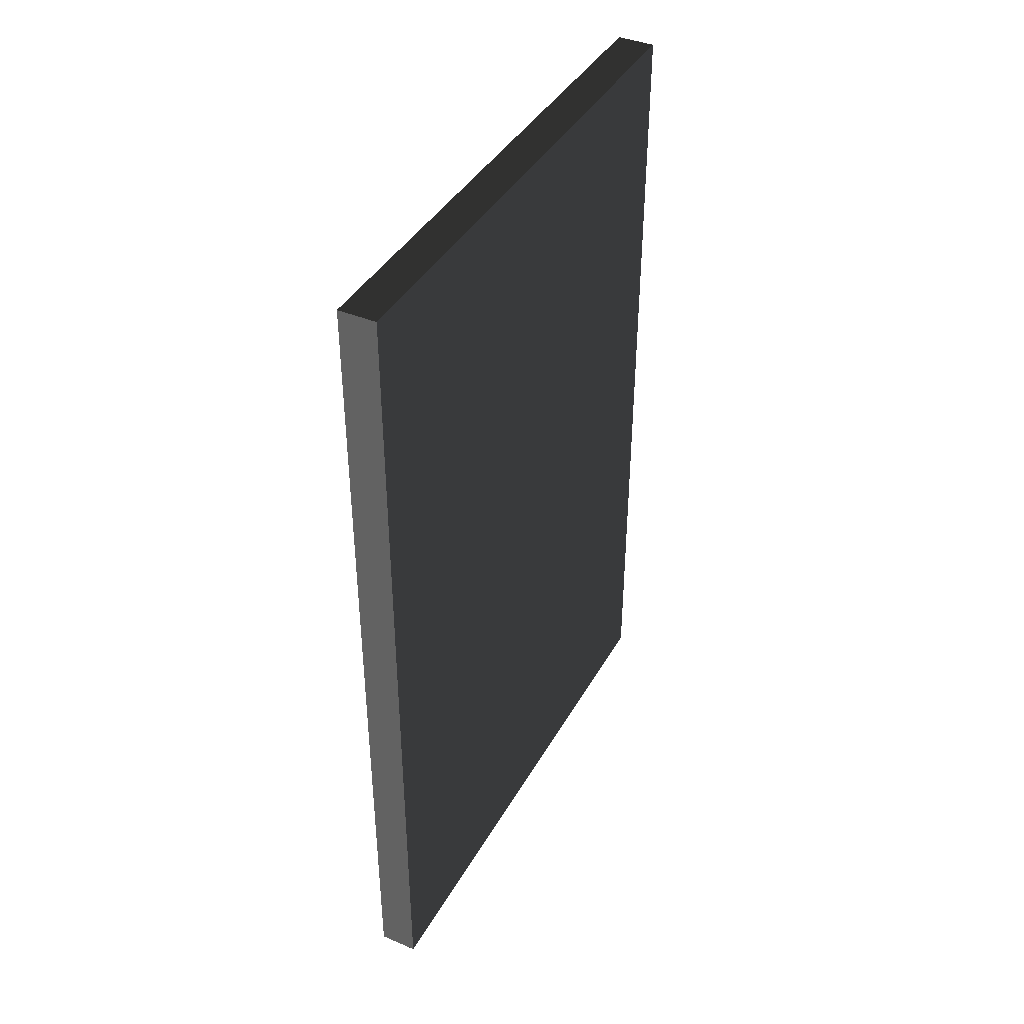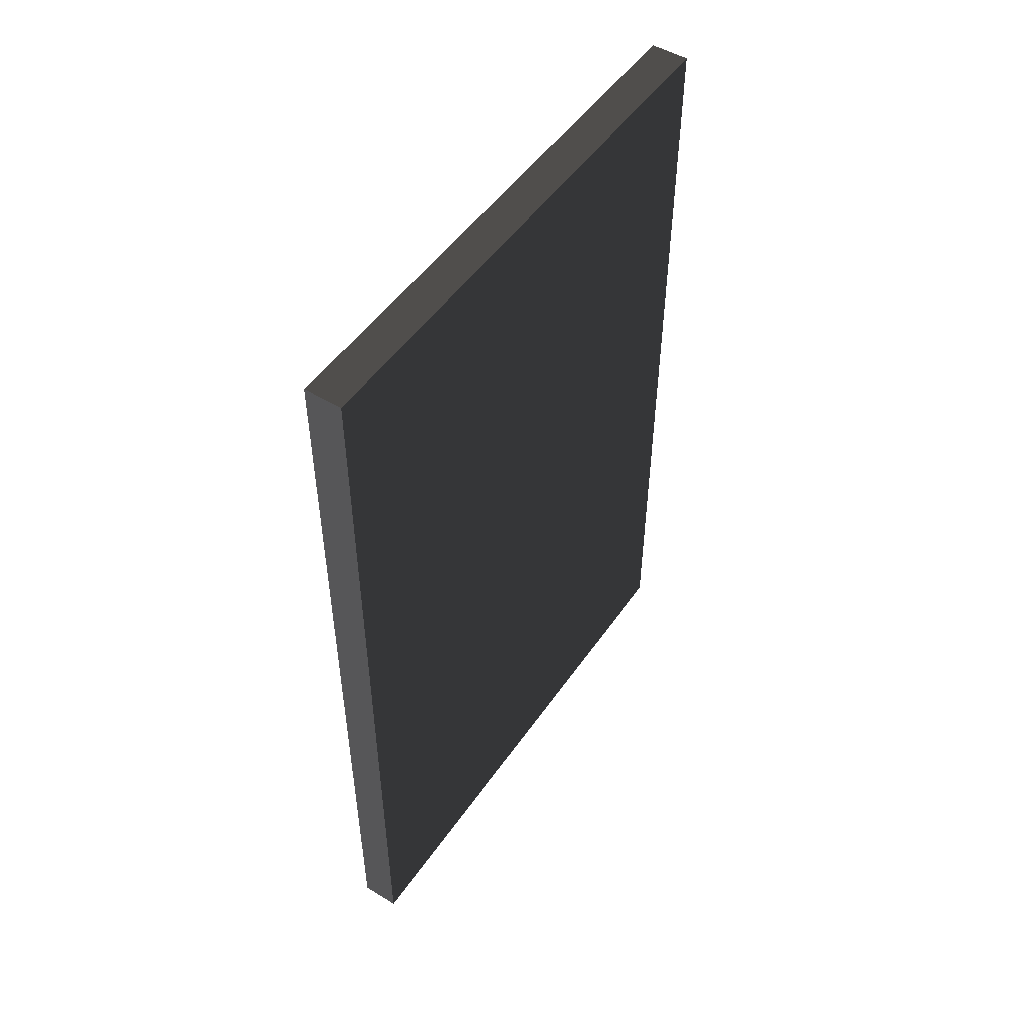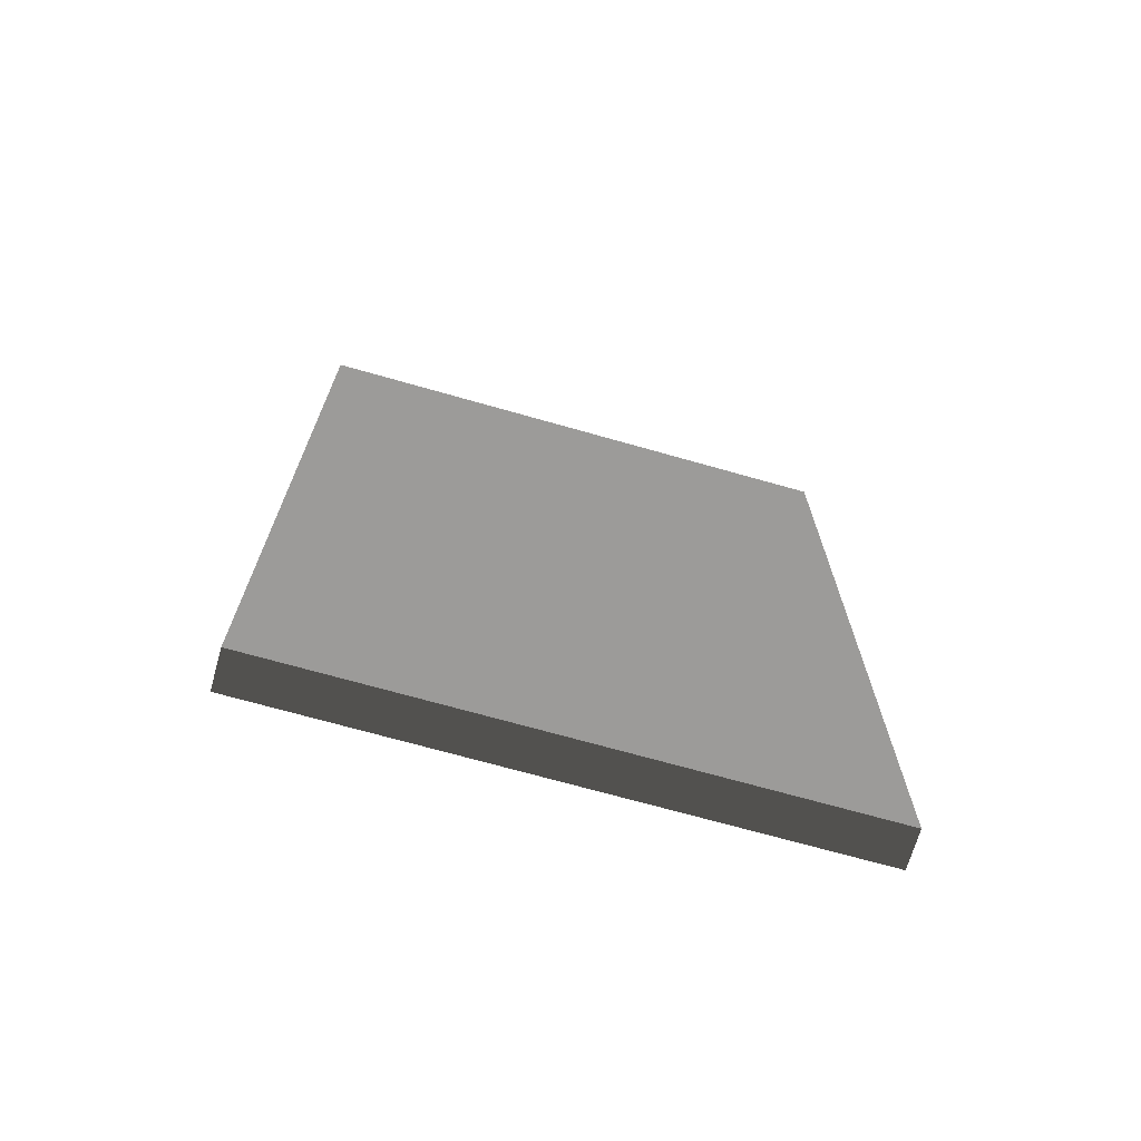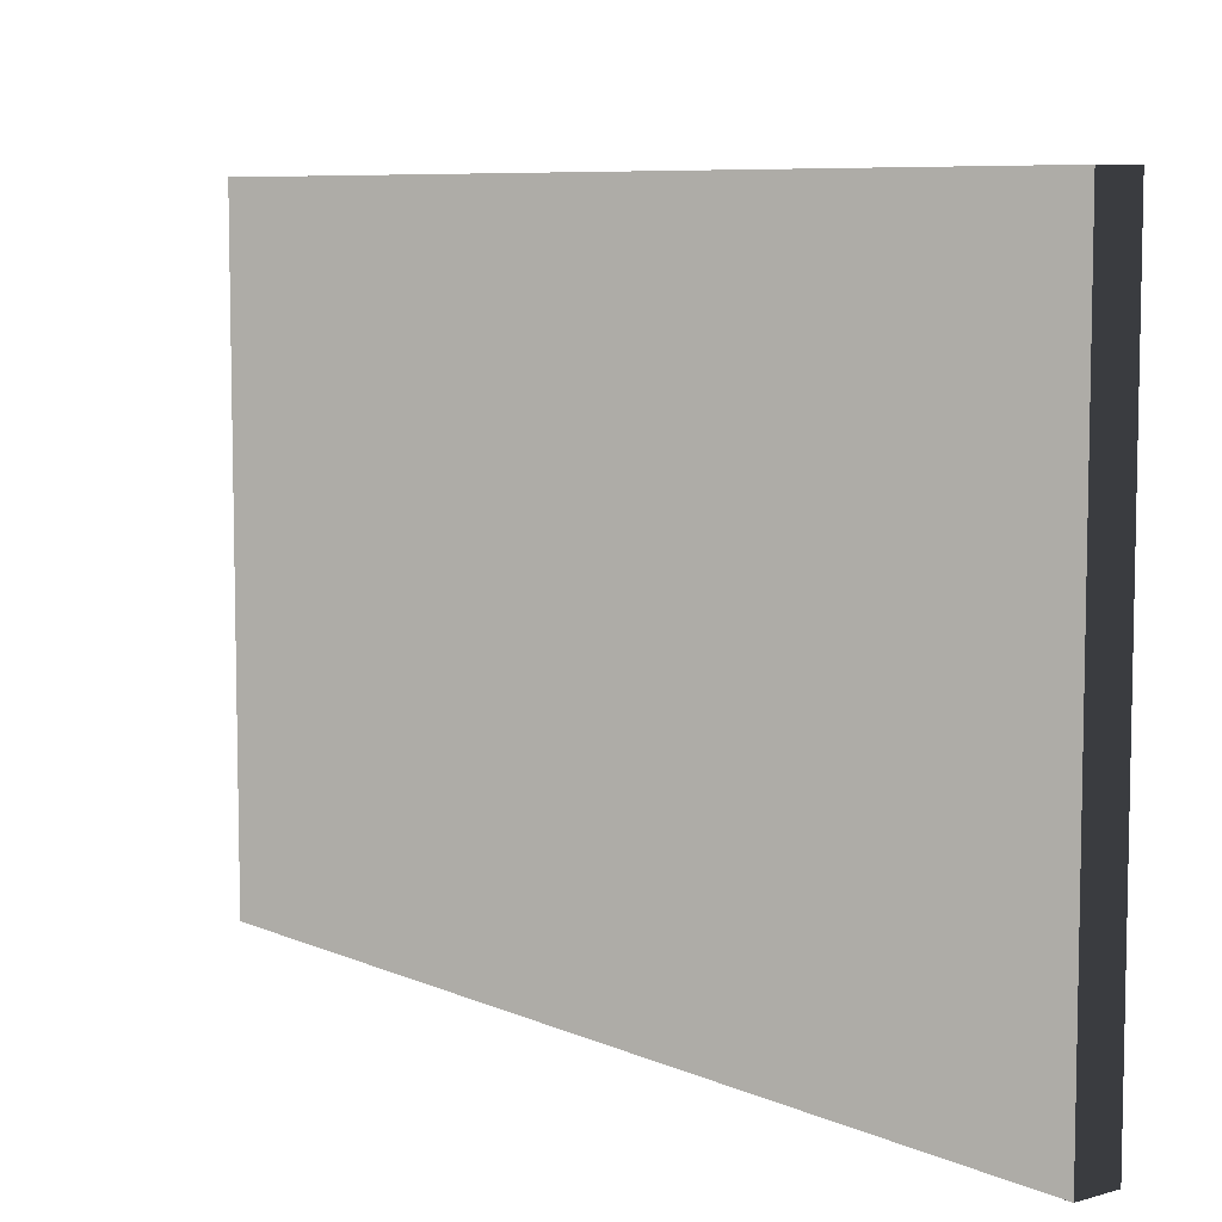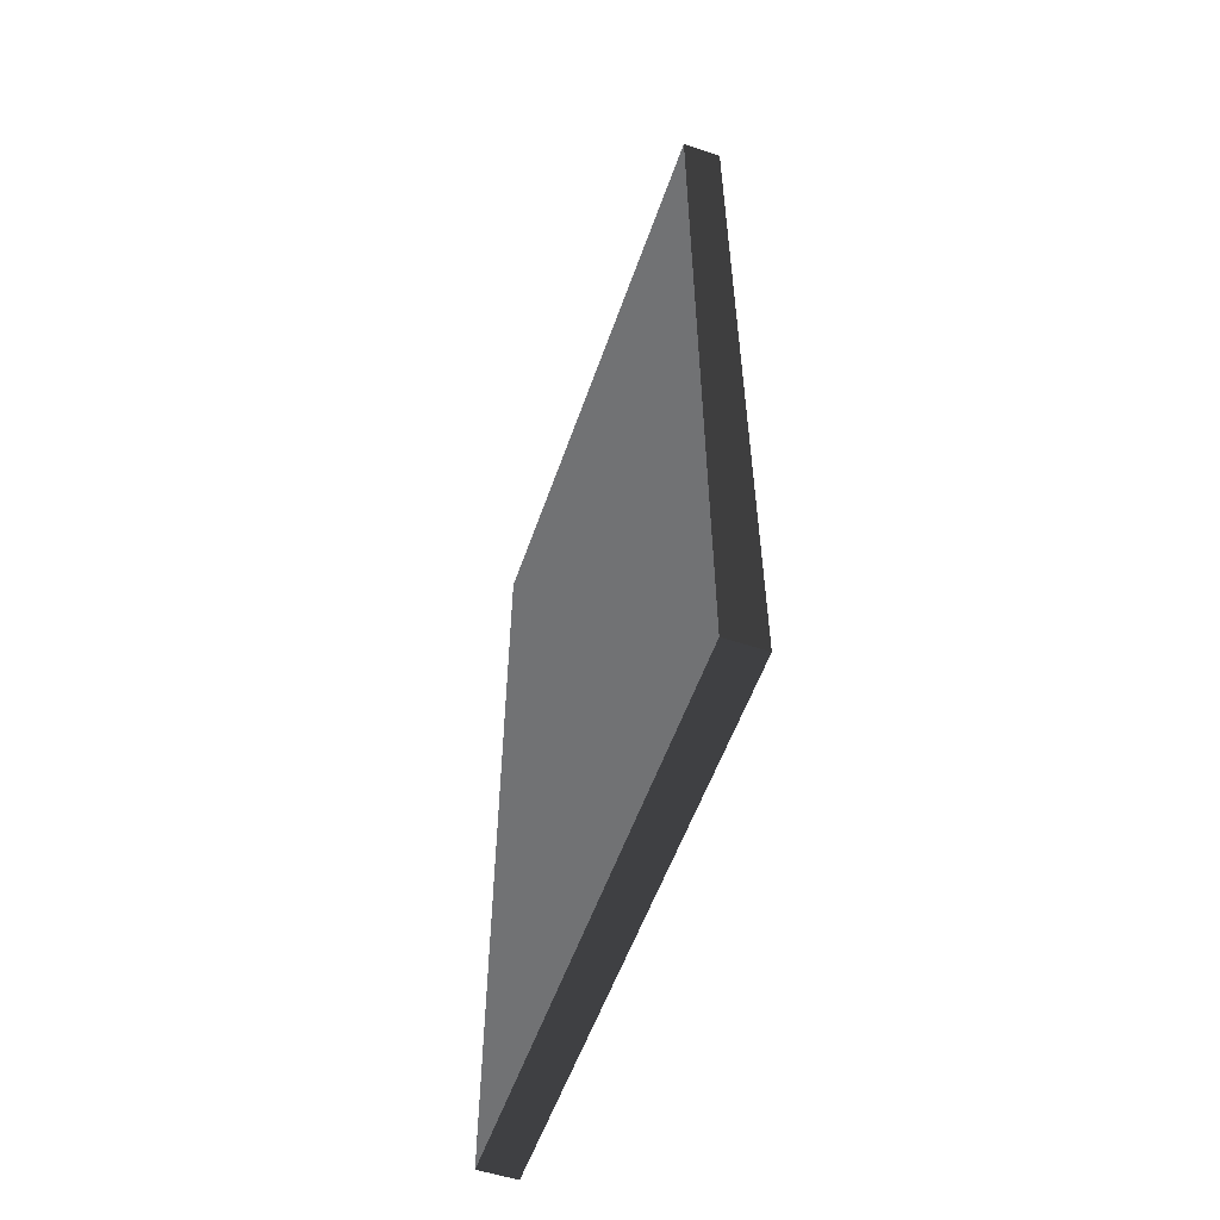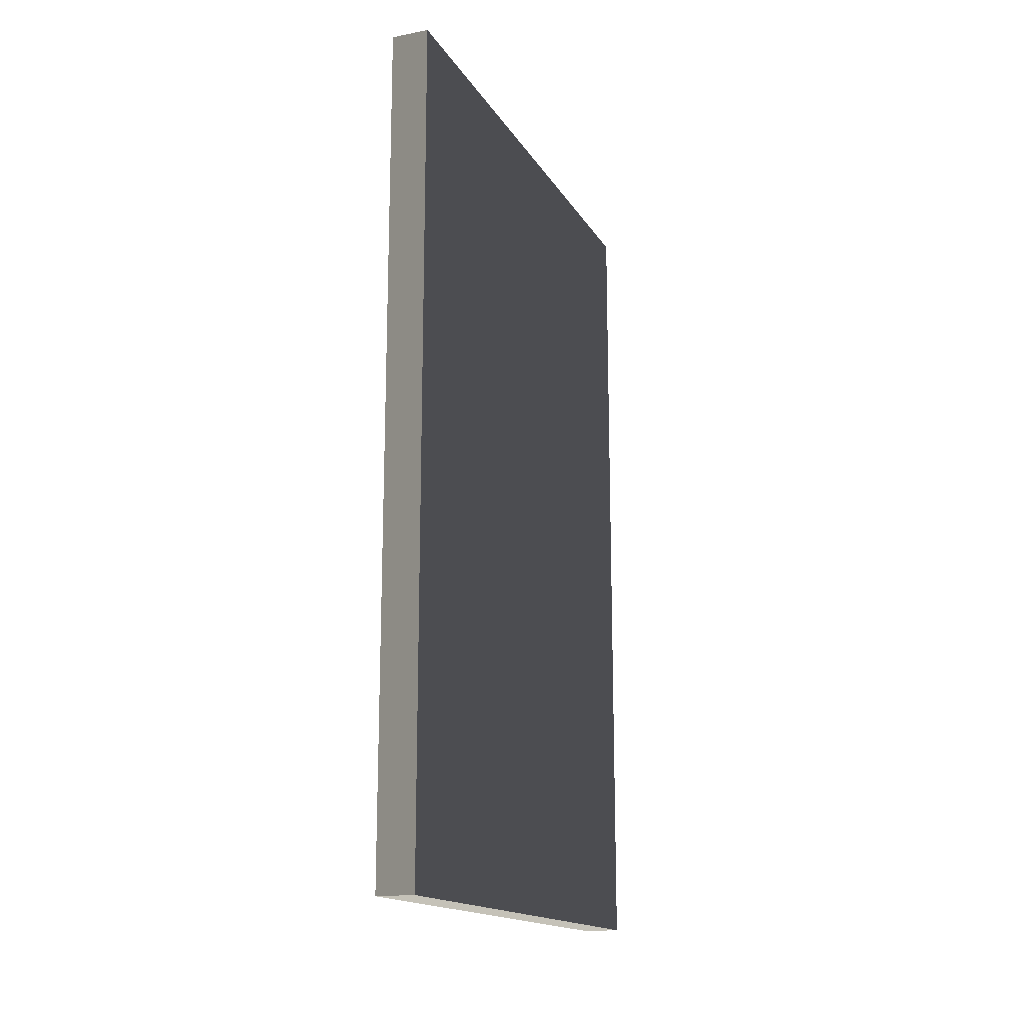
<metadata>
{"format":"obj","ext":"obj","renderer":"f3d","projection":"perspective","resolution":1024,"background":"white","views":[{"elev":40.6,"azim":27.2,"up":"+Z"},{"elev":50.3,"azim":33.6,"up":"+Z"},{"elev":-69.8,"azim":74.1,"up":"+Z"},{"elev":7.5,"azim":141.2,"up":"+Y"},{"elev":-55.5,"azim":160.9,"up":"+Z"},{"elev":-16.2,"azim":21.5,"up":"+Z"}]}
</metadata>
<code>
v -0.9378 3.103 -0.1923
v -0.9378 3.103 -2.463
v -0.9378 1.611 -2.463
v -0.9378 1.611 -0.1923
v -0.9378 3.103 -0.1923
v -0.9378 1.611 -0.1923
v -1.039 1.611 -0.1923
v -1.039 3.103 -0.1923
v -0.9378 1.611 -0.1923
v -0.9378 1.611 -2.463
v -1.039 1.611 -2.463
v -1.039 1.611 -0.1923
v -0.9378 3.103 -2.463
v -0.9378 3.103 -0.1923
v -1.039 3.103 -0.1923
v -1.039 3.103 -2.463
v -0.9378 1.611 -2.463
v -0.9378 3.103 -2.463
v -1.039 3.103 -2.463
v -1.039 1.611 -2.463
g Building.025_34023_519
f 1 3 2
f 1 4 3
f 5 7 6
f 5 8 7
f 9 11 10
f 9 12 11
f 13 15 14
f 13 16 15
f 17 19 18
f 17 20 19

</code>
